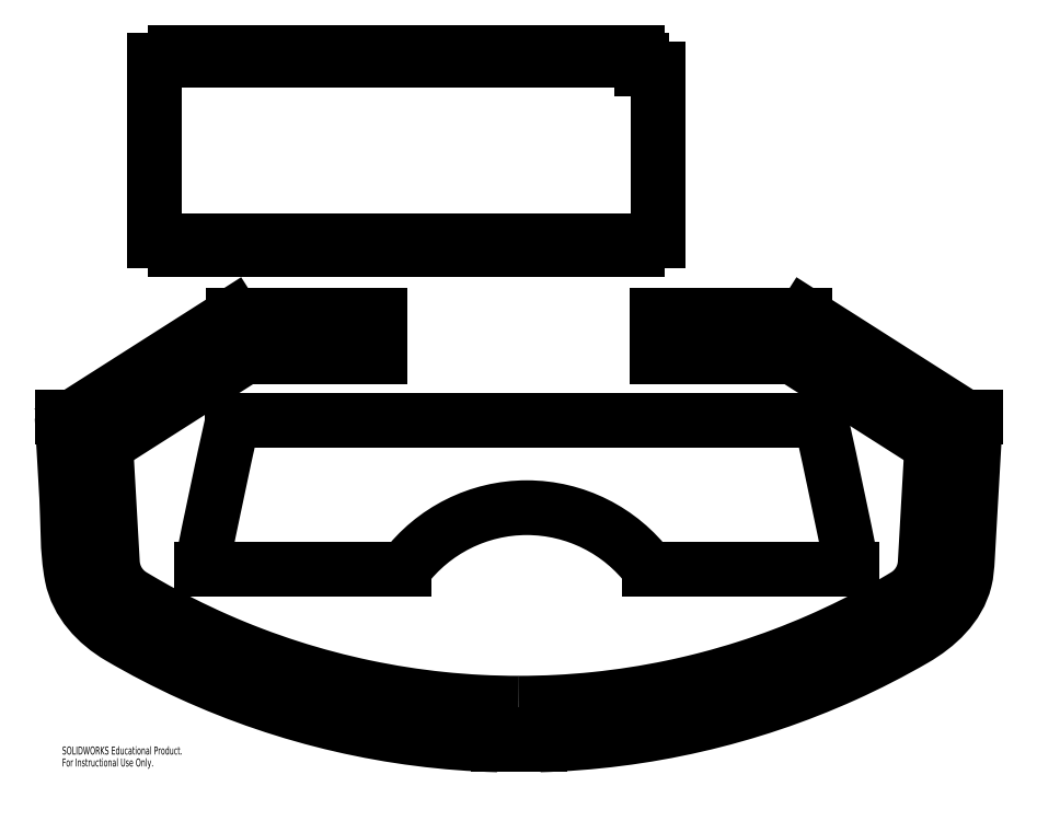
<metadata>
{"format":"dxf","ext":"dxf","renderer":"ezdxf+matplotlib","layout":"modelspace","background":"white","min_lineweight":24,"dpi":150}
</metadata>
<code>
0
SECTION
2
ENTITIES
0
LINE
8
0
10
66.56
20
7.856
30
0
11
66.19
21
7.856
31
0
0
LINE
8
0
10
66.19
20
7.856
30
0
11
66.19
21
8.056
31
0
0
LINE
8
0
10
66.06
20
8.056
30
0
11
66.19
21
8.056
31
0
0
LINE
8
0
10
66.06
20
8.056
30
0
11
66.06
21
8.256
31
0
0
LINE
8
0
10
66.06
20
8.256
30
0
11
65.06
21
8.256
31
0
0
LINE
8
0
10
65.06
20
8.256
30
0
11
65.06
21
8.056
31
0
0
LINE
8
0
10
64.06
20
8.056
30
0
11
65.06
21
8.056
31
0
0
LINE
8
0
10
64.06
20
8.056
30
0
11
64.06
21
8.256
31
0
0
LINE
8
0
10
64.06
20
8.256
30
0
11
63.06
21
8.256
31
0
0
LINE
8
0
10
63.06
20
8.256
30
0
11
63.06
21
8.056
31
0
0
LINE
8
0
10
62.06
20
8.056
30
0
11
63.06
21
8.056
31
0
0
LINE
8
0
10
62.06
20
8.056
30
0
11
62.06
21
8.256
31
0
0
LINE
8
0
10
62.06
20
8.256
30
0
11
61.06
21
8.256
31
0
0
LINE
8
0
10
61.06
20
8.256
30
0
11
61.06
21
8.056
31
0
0
LINE
8
0
10
60.06
20
8.056
30
0
11
61.06
21
8.056
31
0
0
LINE
8
0
10
60.06
20
8.056
30
0
11
60.06
21
8.256
31
0
0
LINE
8
0
10
60.06
20
8.256
30
0
11
59.06
21
8.256
31
0
0
LINE
8
0
10
59.06
20
8.256
30
0
11
59.06
21
8.056
31
0
0
LINE
8
0
10
58.06
20
8.056
30
0
11
59.06
21
8.056
31
0
0
LINE
8
0
10
58.06
20
8.056
30
0
11
58.06
21
8.256
31
0
0
LINE
8
0
10
58.06
20
8.256
30
0
11
57.06
21
8.256
31
0
0
LINE
8
0
10
57.06
20
8.256
30
0
11
57.06
21
8.056
31
0
0
LINE
8
0
10
56.06
20
8.056
30
0
11
57.06
21
8.056
31
0
0
LINE
8
0
10
56.06
20
8.056
30
0
11
56.06
21
8.256
31
0
0
LINE
8
0
10
56.06
20
8.256
30
0
11
55.06
21
8.256
31
0
0
LINE
8
0
10
55.06
20
8.256
30
0
11
55.06
21
8.056
31
0
0
LINE
8
0
10
54.56
20
8.056
30
0
11
55.06
21
8.056
31
0
0
LINE
8
0
10
54.56
20
8.056
30
0
11
54.56
21
3.756
31
0
0
LINE
8
0
10
54.56
20
3.756
30
0
11
55.06
21
3.756
31
0
0
LINE
8
0
10
55.06
20
3.756
30
0
11
55.06
21
3.556
31
0
0
LINE
8
0
10
55.06
20
3.556
30
0
11
56.06
21
3.556
31
0
0
LINE
8
0
10
56.06
20
3.556
30
0
11
56.06
21
3.756
31
0
0
LINE
8
0
10
56.06
20
3.756
30
0
11
57.06
21
3.756
31
0
0
LINE
8
0
10
57.06
20
3.756
30
0
11
57.06
21
3.556
31
0
0
LINE
8
0
10
57.06
20
3.556
30
0
11
58.06
21
3.556
31
0
0
LINE
8
0
10
58.06
20
3.556
30
0
11
58.06
21
3.756
31
0
0
LINE
8
0
10
58.06
20
3.756
30
0
11
59.06
21
3.756
31
0
0
LINE
8
0
10
59.06
20
3.756
30
0
11
59.06
21
3.556
31
0
0
LINE
8
0
10
59.06
20
3.556
30
0
11
60.06
21
3.556
31
0
0
LINE
8
0
10
60.06
20
3.556
30
0
11
60.06
21
3.756
31
0
0
LINE
8
0
10
60.06
20
3.756
30
0
11
61.06
21
3.756
31
0
0
LINE
8
0
10
61.06
20
3.756
30
0
11
61.06
21
3.556
31
0
0
LINE
8
0
10
61.06
20
3.556
30
0
11
62.06
21
3.556
31
0
0
LINE
8
0
10
62.06
20
3.556
30
0
11
62.06
21
3.756
31
0
0
LINE
8
0
10
62.06
20
3.756
30
0
11
63.06
21
3.756
31
0
0
LINE
8
0
10
63.06
20
3.756
30
0
11
63.06
21
3.556
31
0
0
LINE
8
0
10
63.06
20
3.556
30
0
11
64.06
21
3.556
31
0
0
LINE
8
0
10
64.06
20
3.556
30
0
11
64.06
21
3.756
31
0
0
LINE
8
0
10
64.06
20
3.756
30
0
11
65.06
21
3.756
31
0
0
LINE
8
0
10
65.06
20
3.756
30
0
11
65.06
21
3.556
31
0
0
LINE
8
0
10
65.06
20
3.556
30
0
11
66.06
21
3.556
31
0
0
LINE
8
0
10
66.06
20
3.556
30
0
11
66.06
21
3.756
31
0
0
LINE
8
0
10
66.06
20
3.756
30
0
11
66.56
21
3.756
31
0
0
LINE
8
0
10
66.56
20
7.856
30
0
11
66.56
21
3.756
31
0
0
LINE
8
0
10
66.55
20
0.9897
30
0
11
66.55
21
1.99
31
0
0
LINE
8
0
10
66.55
20
0.9897
30
0
11
69.78
21
0.9897
31
0
0
LINE
8
0
10
69.78
20
0.9897
30
0
11
73.1
21
-1.125
31
0
0
SPLINE
8
0
210
0
220
0
230
1
70
     8
71
     3
72
   120
73
   116
74
     0
42
1e-09
43
1e-08
40
0
40
0
40
0
40
0
40
0.0625
40
0.0625
40
0.125
40
0.125
40
0.25
40
0.25
40
0.2812
40
0.2812
40
0.2969
40
0.2969
40
0.3125
40
0.3125
40
0.375
40
0.375
40
0.4375
40
0.4375
40
0.5
40
0.5
40
0.5625
40
0.5625
40
0.625
40
0.625
40
0.6406
40
0.6484
40
0.6523
40
0.6543
40
0.6553
40
0.6558
40
0.656
40
0.6561
40
0.6561
40
0.6562
40
0.6562
40
0.6582
40
0.6582
40
0.6592
40
0.6597
40
0.6599
40
0.66
40
0.6601
40
0.6601
40
0.6602
40
0.6602
40
0.6641
40
0.6641
40
0.668
40
0.668
40
0.6699
40
0.6699
40
0.6719
40
0.6719
40
0.6797
40
0.6797
40
0.6836
40
0.6836
40
0.6855
40
0.6865
40
0.6865
40
0.6875
40
0.6875
40
0.6914
40
0.6914
40
0.6934
40
0.6934
40
0.6943
40
0.6943
40
0.6953
40
0.6953
40
0.7031
40
0.7031
40
0.7109
40
0.7109
40
0.7148
40
0.7148
40
0.7187
40
0.7187
40
0.7266
40
0.7266
40
0.7305
40
0.7305
40
0.7344
40
0.7344
40
0.7422
40
0.7422
40
0.7461
40
0.7461
40
0.75
40
0.75
40
0.7578
40
0.7578
40
0.7656
40
0.7656
40
0.7695
40
0.7695
40
0.7734
40
0.7734
40
0.7773
40
0.7773
40
0.7793
40
0.7803
40
0.7808
40
0.781
40
0.7811
40
0.7812
40
0.7812
40
0.7812
40
0.7812
40
0.7812
40
0.8125
40
0.8125
40
0.875
40
0.875
40
0.9544
40
0.9544
40
0.9544
40
0.9544
10
63.25
20
-7.27
30
0
10
63.55
20
-7.27
30
0
10
63.86
20
-7.262
30
0
10
64.47
20
-7.231
30
0
10
64.77
20
-7.207
30
0
10
65.68
20
-7.114
30
0
10
66.29
20
-7.02
30
0
10
67.03
20
-6.864
30
0
10
67.18
20
-6.831
30
0
10
67.41
20
-6.779
30
0
10
67.48
20
-6.761
30
0
10
67.63
20
-6.724
30
0
10
67.7
20
-6.705
30
0
10
68.07
20
-6.607
30
0
10
68.37
20
-6.522
30
0
10
68.95
20
-6.336
30
0
10
69.24
20
-6.236
30
0
10
69.81
20
-6.021
30
0
10
70.1
20
-5.905
30
0
10
70.66
20
-5.66
30
0
10
70.94
20
-5.53
30
0
10
71.49
20
-5.258
30
0
10
71.76
20
-5.114
30
0
10
72.09
20
-4.926
30
0
10
72.19
20
-4.869
30
0
10
72.3
20
-4.802
30
0
10
72.36
20
-4.768
30
0
10
72.39
20
-4.751
30
0
10
72.4
20
-4.742
30
0
10
72.41
20
-4.738
30
0
10
72.41
20
-4.736
30
0
10
72.42
20
-4.735
30
0
10
72.42
20
-4.734
30
0
10
72.42
20
-4.734
30
0
10
72.43
20
-4.728
30
0
10
72.43
20
-4.723
30
0
10
72.45
20
-4.716
30
0
10
72.45
20
-4.713
30
0
10
72.46
20
-4.709
30
0
10
72.46
20
-4.707
30
0
10
72.46
20
-4.707
30
0
10
72.46
20
-4.706
30
0
10
72.46
20
-4.706
30
0
10
72.46
20
-4.706
30
0
10
72.47
20
-4.7
30
0
10
72.48
20
-4.695
30
0
10
72.5
20
-4.684
30
0
10
72.51
20
-4.679
30
0
10
72.52
20
-4.67
30
0
10
72.52
20
-4.667
30
0
10
72.53
20
-4.661
30
0
10
72.53
20
-4.658
30
0
10
72.56
20
-4.643
30
0
10
72.57
20
-4.631
30
0
10
72.59
20
-4.611
30
0
10
72.6
20
-4.604
30
0
10
72.61
20
-4.594
30
0
10
72.62
20
-4.589
30
0
10
72.63
20
-4.583
30
0
10
72.63
20
-4.58
30
0
10
72.63
20
-4.578
30
0
10
72.64
20
-4.569
30
0
10
72.65
20
-4.562
30
0
10
72.66
20
-4.551
30
0
10
72.66
20
-4.547
30
0
10
72.67
20
-4.541
30
0
10
72.67
20
-4.539
30
0
10
72.67
20
-4.536
30
0
10
72.67
20
-4.534
30
0
10
72.69
20
-4.516
30
0
10
72.7
20
-4.501
30
0
10
72.73
20
-4.469
30
0
10
72.74
20
-4.452
30
0
10
72.76
20
-4.427
30
0
10
72.77
20
-4.419
30
0
10
72.78
20
-4.402
30
0
10
72.78
20
-4.393
30
0
10
72.8
20
-4.367
30
0
10
72.81
20
-4.349
30
0
10
72.83
20
-4.322
30
0
10
72.83
20
-4.312
30
0
10
72.84
20
-4.294
30
0
10
72.84
20
-4.284
30
0
10
72.86
20
-4.256
30
0
10
72.87
20
-4.237
30
0
10
72.88
20
-4.208
30
0
10
72.88
20
-4.199
30
0
10
72.89
20
-4.179
30
0
10
72.89
20
-4.169
30
0
10
72.9
20
-4.14
30
0
10
72.9
20
-4.12
30
0
10
72.91
20
-4.08
30
0
10
72.92
20
-4.06
30
0
10
72.92
20
-4.029
30
0
10
72.93
20
-4.019
30
0
10
72.93
20
-3.998
30
0
10
72.93
20
-3.988
30
0
10
72.93
20
-3.967
30
0
10
72.93
20
-3.956
30
0
10
72.94
20
-3.941
30
0
10
72.94
20
-3.933
30
0
10
72.94
20
-3.923
30
0
10
72.94
20
-3.919
30
0
10
72.94
20
-3.916
30
0
10
72.94
20
-3.915
30
0
10
72.94
20
-3.915
30
0
10
72.94
20
-3.914
30
0
10
72.94
20
-3.914
30
0
10
72.94
20
-3.914
30
0
10
72.95
20
-3.746
30
0
10
72.96
20
-3.579
30
0
10
72.98
20
-3.075
30
0
10
73
20
-2.74
30
0
10
73.05
20
-1.978
30
0
10
73.07
20
-1.551
30
0
10
73.1
20
-1.125
30
0
0
SPLINE
8
0
210
0
220
0
230
1
70
     8
71
     3
72
   107
73
   103
74
     0
42
1e-09
43
1e-08
40
0.04675
40
0.04675
40
0.04675
40
0.04675
40
0.125
40
0.125
40
0.1875
40
0.1875
40
0.2188
40
0.2188
40
0.2227
40
0.2227
40
0.2229
40
0.2229
40
0.2231
40
0.2236
40
0.2236
40
0.2246
40
0.2246
40
0.2266
40
0.2266
40
0.2266
40
0.2266
40
0.2267
40
0.2268
40
0.2271
40
0.2275
40
0.2285
40
0.2305
40
0.2344
40
0.2344
40
0.25
40
0.25
40
0.2578
40
0.2578
40
0.2598
40
0.2598
40
0.2617
40
0.2617
40
0.2656
40
0.2656
40
0.2676
40
0.2676
40
0.2695
40
0.2734
40
0.2734
40
0.2813
40
0.2813
40
0.2891
40
0.2891
40
0.2969
40
0.2969
40
0.3125
40
0.3125
40
0.3135
40
0.3135
40
0.3145
40
0.3164
40
0.3203
40
0.3203
40
0.3281
40
0.3281
40
0.3438
40
0.3438
40
0.344
40
0.344
40
0.3442
40
0.3447
40
0.3457
40
0.3457
40
0.3477
40
0.3477
40
0.3477
40
0.3477
40
0.3478
40
0.3479
40
0.3481
40
0.3486
40
0.3496
40
0.3516
40
0.3516
40
0.3594
40
0.3594
40
0.375
40
0.375
40
0.4375
40
0.4375
40
0.5
40
0.5
40
0.5313
40
0.5313
40
0.5469
40
0.5469
40
0.5625
40
0.5625
40
0.625
40
0.625
40
0.75
40
0.75
40
0.875
40
0.875
40
0.9375
40
0.9375
40
1
40
1
40
1
40
1
10
53.4
20
-1.125
30
0
10
53.42
20
-1.535
30
0
10
53.45
20
-1.945
30
0
10
53.49
20
-2.683
30
0
10
53.51
20
-3.011
30
0
10
53.53
20
-3.502
30
0
10
53.54
20
-3.666
30
0
10
53.55
20
-3.85
30
0
10
53.55
20
-3.871
30
0
10
53.56
20
-3.892
30
0
10
53.56
20
-3.894
30
0
10
53.56
20
-3.896
30
0
10
53.56
20
-3.9
30
0
10
53.56
20
-3.903
30
0
10
53.56
20
-3.91
30
0
10
53.56
20
-3.914
30
0
10
53.56
20
-3.925
30
0
10
53.56
20
-3.93
30
0
10
53.56
20
-3.934
30
0
10
53.56
20
-3.934
30
0
10
53.56
20
-3.934
30
0
10
53.56
20
-3.935
30
0
10
53.56
20
-3.936
30
0
10
53.56
20
-3.938
30
0
10
53.56
20
-3.942
30
0
10
53.56
20
-3.951
30
0
10
53.56
20
-3.969
30
0
10
53.56
20
-3.984
30
0
10
53.57
20
-4.035
30
0
10
53.58
20
-4.075
30
0
10
53.59
20
-4.134
30
0
10
53.6
20
-4.153
30
0
10
53.61
20
-4.178
30
0
10
53.61
20
-4.182
30
0
10
53.61
20
-4.192
30
0
10
53.61
20
-4.197
30
0
10
53.62
20
-4.211
30
0
10
53.62
20
-4.221
30
0
10
53.63
20
-4.235
30
0
10
53.63
20
-4.24
30
0
10
53.64
20
-4.249
30
0
10
53.64
20
-4.263
30
0
10
53.65
20
-4.277
30
0
10
53.66
20
-4.305
30
0
10
53.67
20
-4.323
30
0
10
53.69
20
-4.358
30
0
10
53.7
20
-4.376
30
0
10
53.72
20
-4.41
30
0
10
53.73
20
-4.426
30
0
10
53.77
20
-4.475
30
0
10
53.79
20
-4.506
30
0
10
53.82
20
-4.538
30
0
10
53.83
20
-4.54
30
0
10
53.83
20
-4.544
30
0
10
53.83
20
-4.549
30
0
10
53.85
20
-4.562
30
0
10
53.86
20
-4.573
30
0
10
53.88
20
-4.594
30
0
10
53.9
20
-4.607
30
0
10
53.94
20
-4.647
30
0
10
53.98
20
-4.671
30
0
10
54.01
20
-4.693
30
0
10
54.01
20
-4.693
30
0
10
54.01
20
-4.694
30
0
10
54.01
20
-4.695
30
0
10
54.02
20
-4.697
30
0
10
54.02
20
-4.699
30
0
10
54.03
20
-4.703
30
0
10
54.03
20
-4.707
30
0
10
54.04
20
-4.71
30
0
10
54.04
20
-4.71
30
0
10
54.04
20
-4.711
30
0
10
54.04
20
-4.711
30
0
10
54.04
20
-4.712
30
0
10
54.05
20
-4.714
30
0
10
54.05
20
-4.719
30
0
10
54.07
20
-4.727
30
0
10
54.08
20
-4.735
30
0
10
54.12
20
-4.76
30
0
10
54.15
20
-4.78
30
0
10
54.26
20
-4.839
30
0
10
54.32
20
-4.878
30
0
10
54.66
20
-5.071
30
0
10
54.93
20
-5.219
30
0
10
55.49
20
-5.498
30
0
10
55.77
20
-5.631
30
0
10
56.2
20
-5.819
30
0
10
56.34
20
-5.88
30
0
10
56.56
20
-5.968
30
0
10
56.63
20
-5.997
30
0
10
56.77
20
-6.054
30
0
10
56.85
20
-6.082
30
0
10
57.21
20
-6.22
30
0
10
57.5
20
-6.323
30
0
10
58.38
20
-6.606
30
0
10
58.98
20
-6.763
30
0
10
60.18
20
-7.015
30
0
10
60.78
20
-7.11
30
0
10
61.7
20
-7.206
30
0
10
62.01
20
-7.23
30
0
10
62.63
20
-7.262
30
0
10
62.94
20
-7.27
30
0
10
63.25
20
-7.27
30
0
0
LINE
8
0
10
53.4
20
-1.125
30
0
11
56.72
21
0.9897
31
0
0
LINE
8
0
10
56.72
20
0.9897
30
0
11
59.95
21
0.9897
31
0
0
LINE
8
0
10
59.95
20
0.9897
30
0
11
59.95
21
1.99
31
0
0
LINE
8
0
10
59.95
20
1.99
30
0
11
56.43
21
1.99
31
0
0
LINE
8
0
10
56.43
20
1.99
30
0
11
52.6
21
-0.4482
31
0
0
LINE
8
0
10
52.6
20
-0.4482
30
0
11
52.36
21
-0.4482
31
0
0
SPLINE
8
0
210
0
220
0
230
1
70
     8
71
     3
72
    16
73
    12
74
     0
42
1e-09
43
1e-08
40
0
40
0
40
0
40
0
40
0.125
40
0.125
40
0.25
40
0.25
40
0.375
40
0.375
40
0.5
40
0.5
40
1
40
1
40
1
40
1
10
52.36
20
-0.4482
30
0
10
52.4
20
-1.146
30
0
10
52.43
20
-1.782
30
0
10
52.5
20
-2.93
30
0
10
52.47
20
-3.63
30
0
10
52.72
20
-4.867
30
0
10
53.18
20
-5.369
30
0
10
54.28
20
-6.012
30
0
10
54.84
20
-6.305
30
0
10
57.73
20
-7.624
30
0
10
60.22
20
-8.196
30
0
10
62.75
20
-8.264
30
0
0
LINE
8
0
10
62.75
20
-8.264
30
0
11
62.75
21
-8.02
31
0
0
LINE
8
0
10
62.75
20
-8.02
30
0
11
63.75
21
-8.02
31
0
0
LINE
8
0
10
63.75
20
-8.02
30
0
11
63.75
21
-8.264
31
0
0
SPLINE
8
0
210
0
220
0
230
1
70
     8
71
     3
72
    20
73
    16
74
     0
42
1e-09
43
1e-08
40
0
40
0
40
0
40
0
40
0.5
40
0.5
40
0.625
40
0.625
40
0.75
40
0.75
40
0.7812
40
0.7812
40
0.8125
40
0.8125
40
0.875
40
0.875
40
1
40
1
40
1
40
1
10
63.75
20
-8.264
30
0
10
66.24
20
-8.197
30
0
10
68.73
20
-7.627
30
0
10
71.58
20
-6.34
30
0
10
72.14
20
-6.054
30
0
10
73.22
20
-5.429
30
0
10
73.73
20
-4.96
30
0
10
73.92
20
-4.181
30
0
10
73.93
20
-4.02
30
0
10
73.96
20
-3.561
30
0
10
73.96
20
-3.533
30
0
10
73.99
20
-3.04
30
0
10
74.01
20
-2.696
30
0
10
74.06
20
-1.814
30
0
10
74.1
20
-1.163
30
0
10
74.14
20
-0.4482
30
0
0
LINE
8
0
10
74.14
20
-0.4482
30
0
11
73.89
21
-0.4482
31
0
0
LINE
8
0
10
73.89
20
-0.4482
30
0
11
70.07
21
1.99
31
0
0
LINE
8
0
10
70.07
20
1.99
30
0
11
66.55
21
1.99
31
0
0
SPLINE
8
0
210
0
220
0
230
1
70
     8
71
     3
72
     8
73
     4
74
     0
42
1e-09
43
1e-08
40
0
40
0
40
0
40
0
40
1
40
1
40
1
40
1
10
56.42
20
-0.5317
30
0
10
56.16
20
-1.711
30
0
10
55.91
20
-2.896
30
0
10
55.68
20
-4.069
30
0
0
LINE
8
0
10
55.68
20
-4.069
30
0
11
60.52
21
-4.069
31
0
0
ARC
8
0
10
63.44
20
-6.257
30
0
40
3.65
50
36.82
51
143.2
0
LINE
8
0
10
66.36
20
-4.069
30
0
11
71.2
21
-4.069
31
0
0
SPLINE
8
0
210
0
220
0
230
1
70
     8
71
     3
72
     8
73
     4
74
     0
42
1e-09
43
1e-08
40
0
40
0
40
0
40
0
40
1
40
1
40
1
40
1
10
71.2
20
-4.069
30
0
10
70.97
20
-2.896
30
0
10
70.72
20
-1.711
30
0
10
70.45
20
-0.5317
30
0
0
LINE
8
0
10
56.42
20
-0.5317
30
0
11
70.45
21
-0.5317
31
0
0
MTEXT
8
0
10
52.36
20
-8.304
30
0
40
0.1903
41
0
71
     1
72
     1
1
SOLIDWORKS Educational Product.
7
SLDTEXTSTYLE0
73
     1
44
1
0
MTEXT
8
0
10
52.36
20
-8.589
30
0
40
0.1903
41
0
71
     1
72
     1
1
For Instructional Use Only.
7
SLDTEXTSTYLE0
73
     1
44
1
0
ENDSEC
0
EOF

</code>
